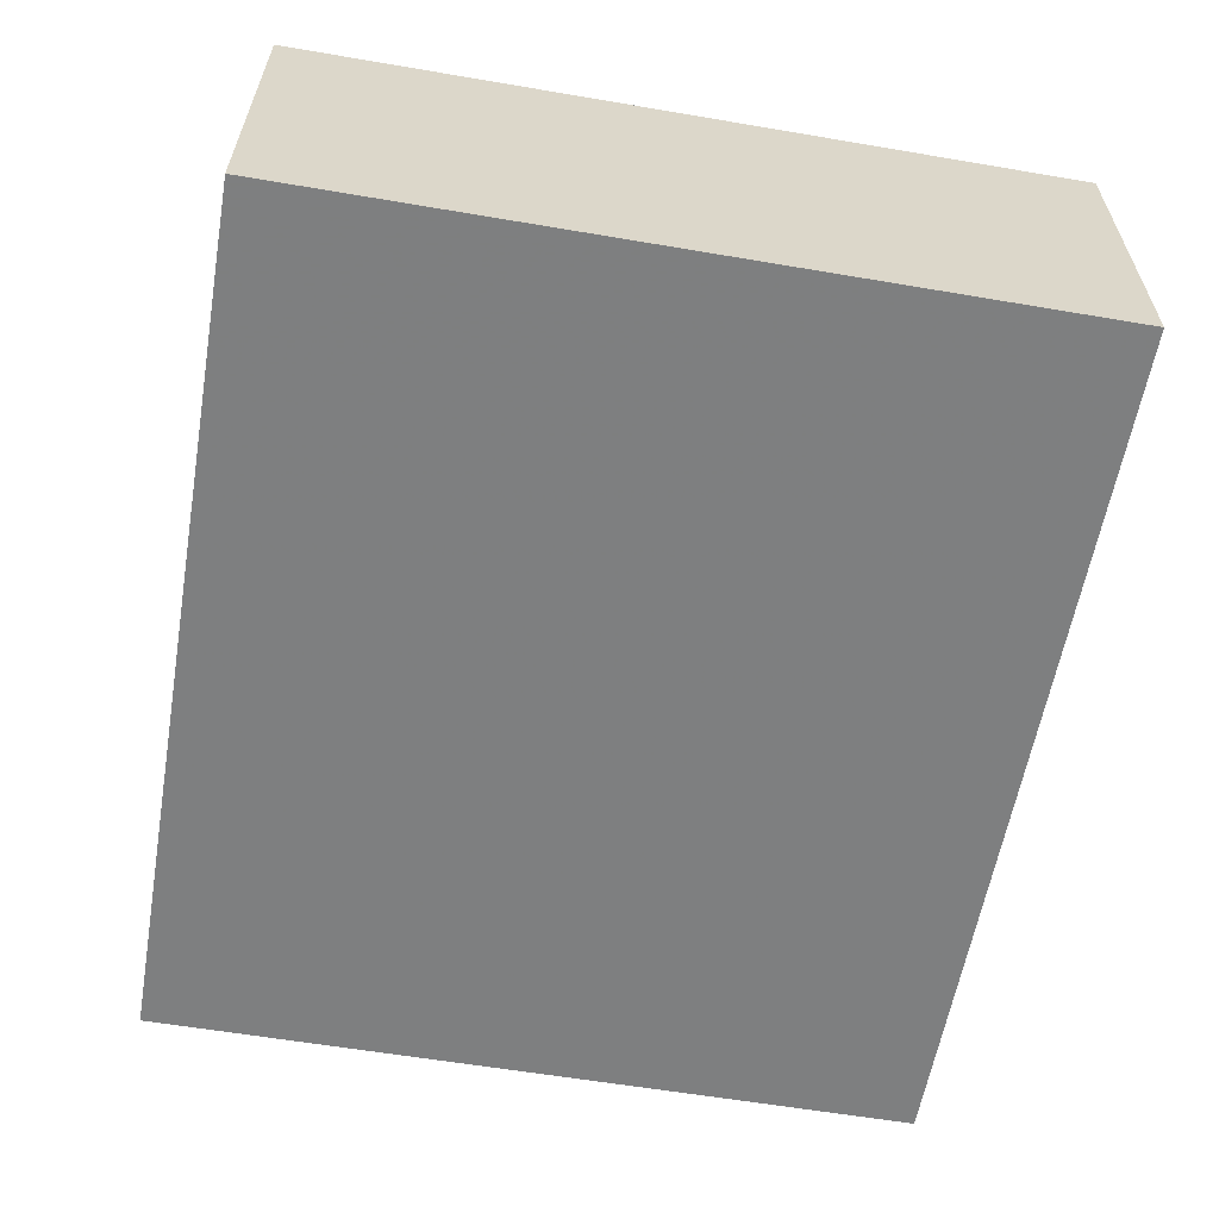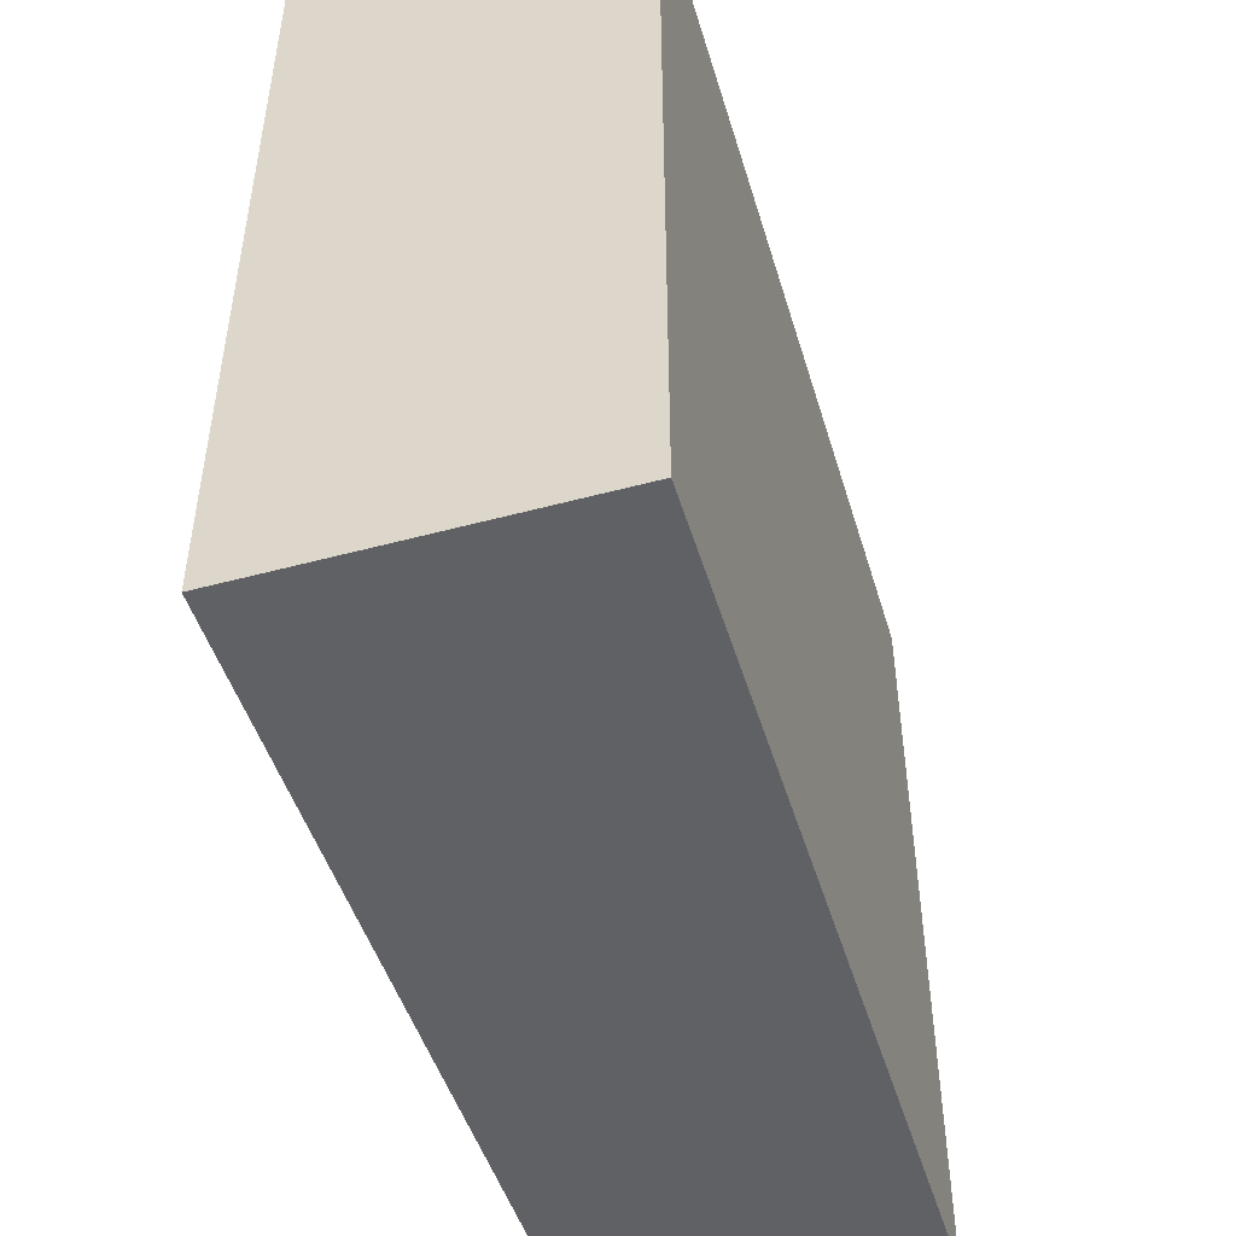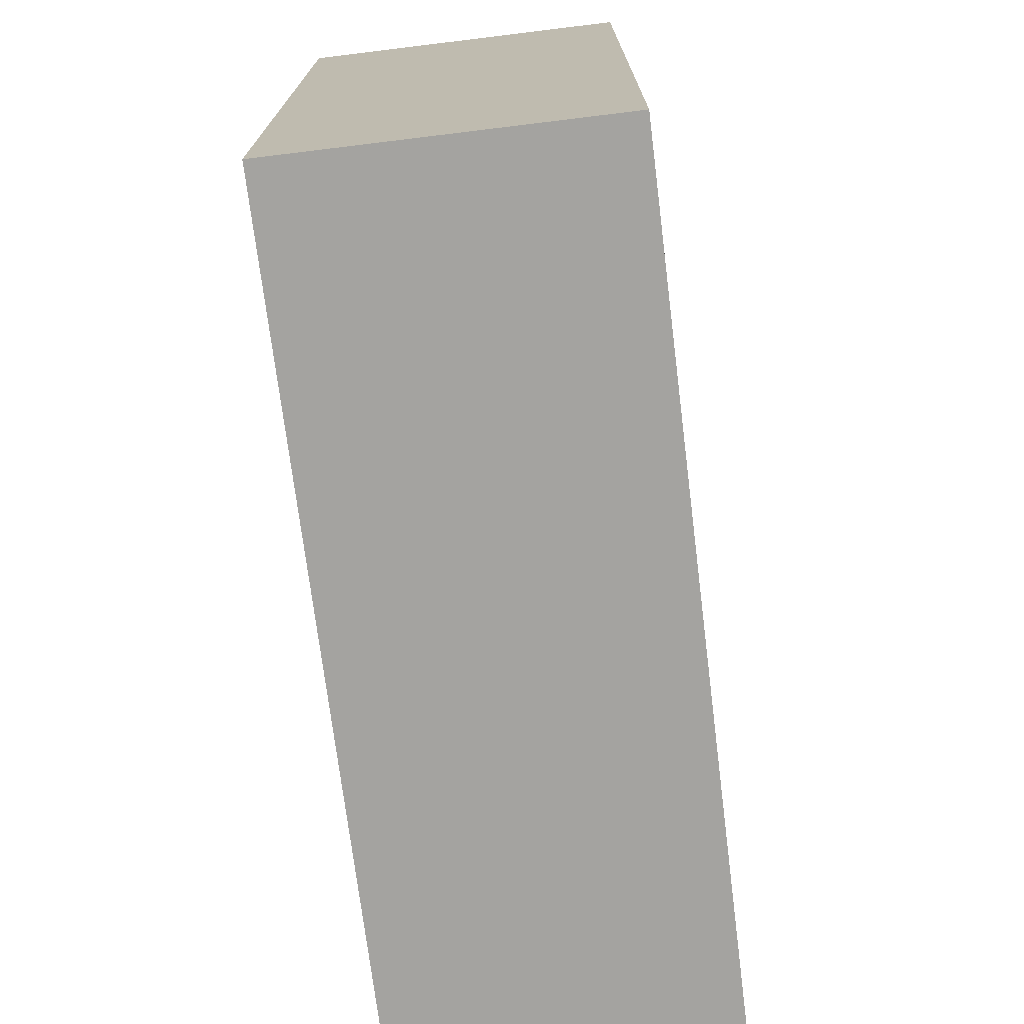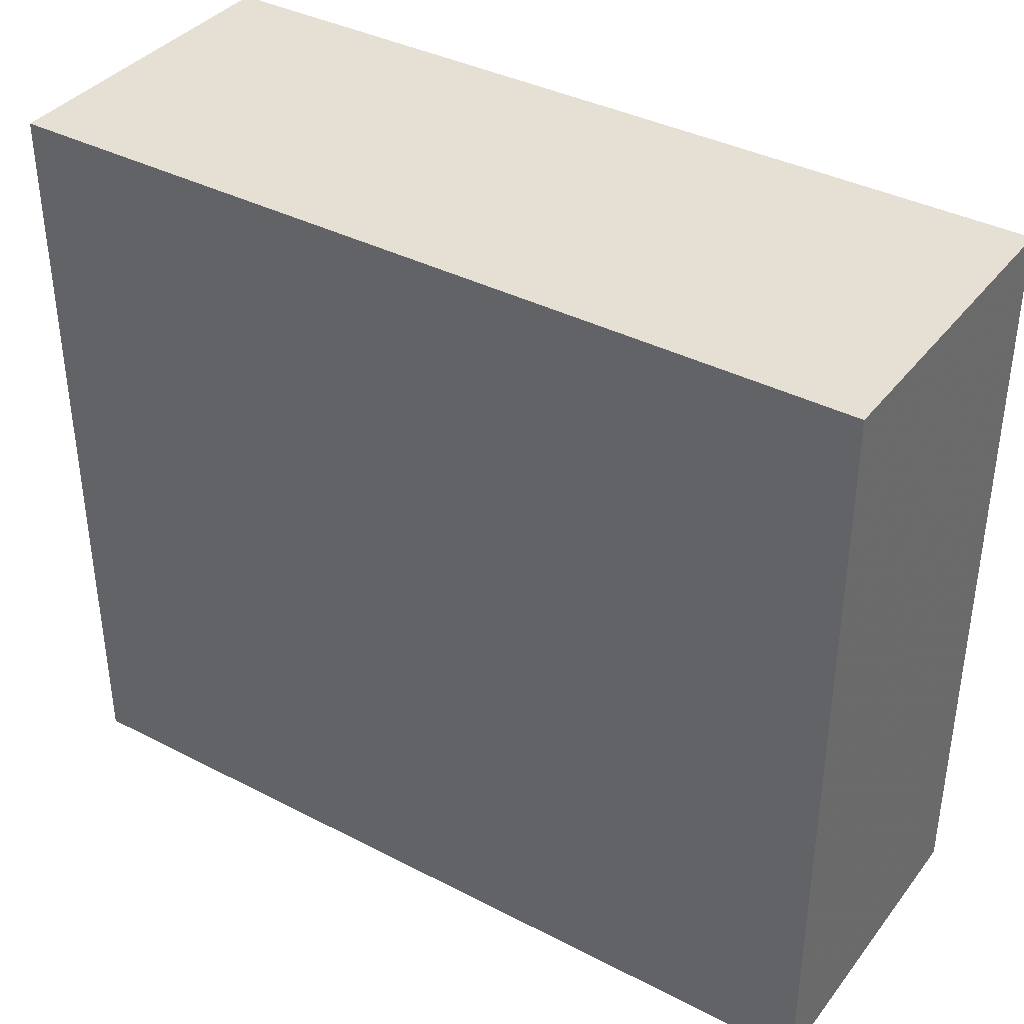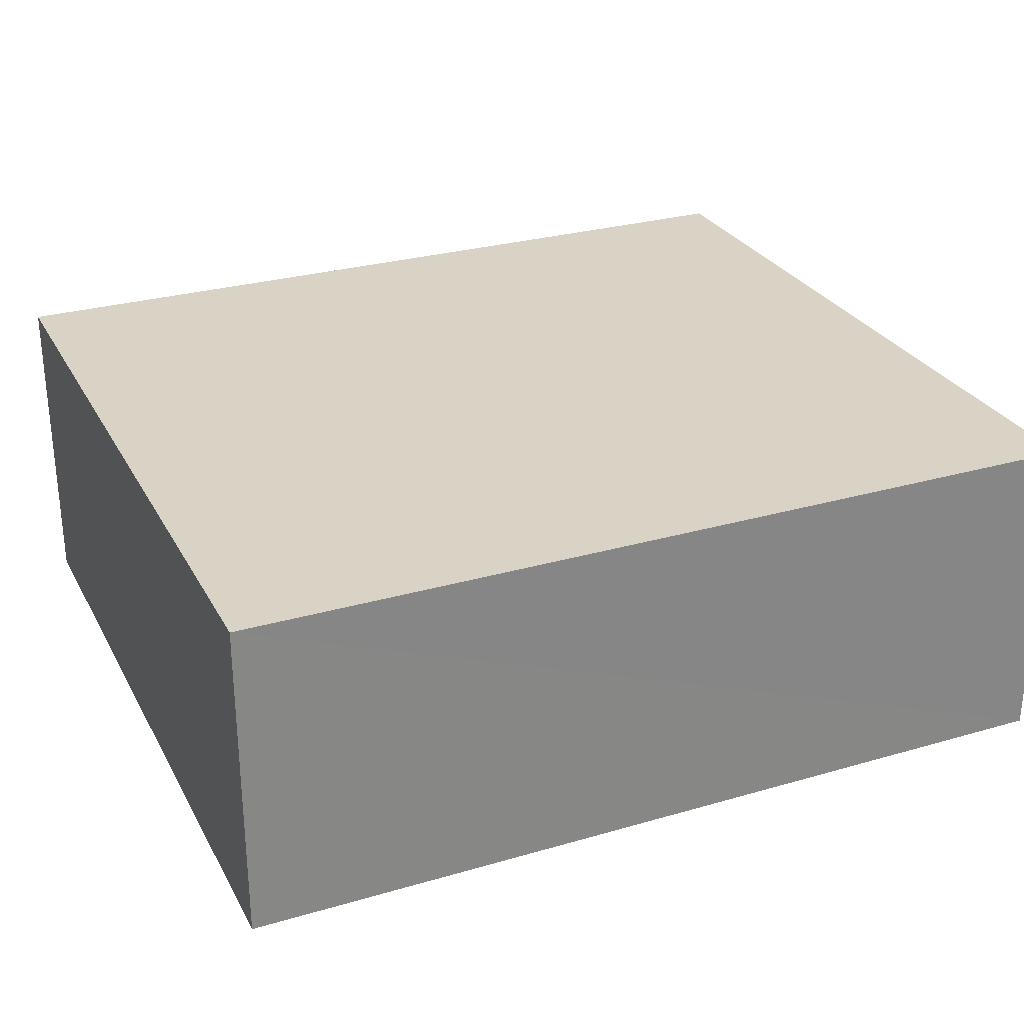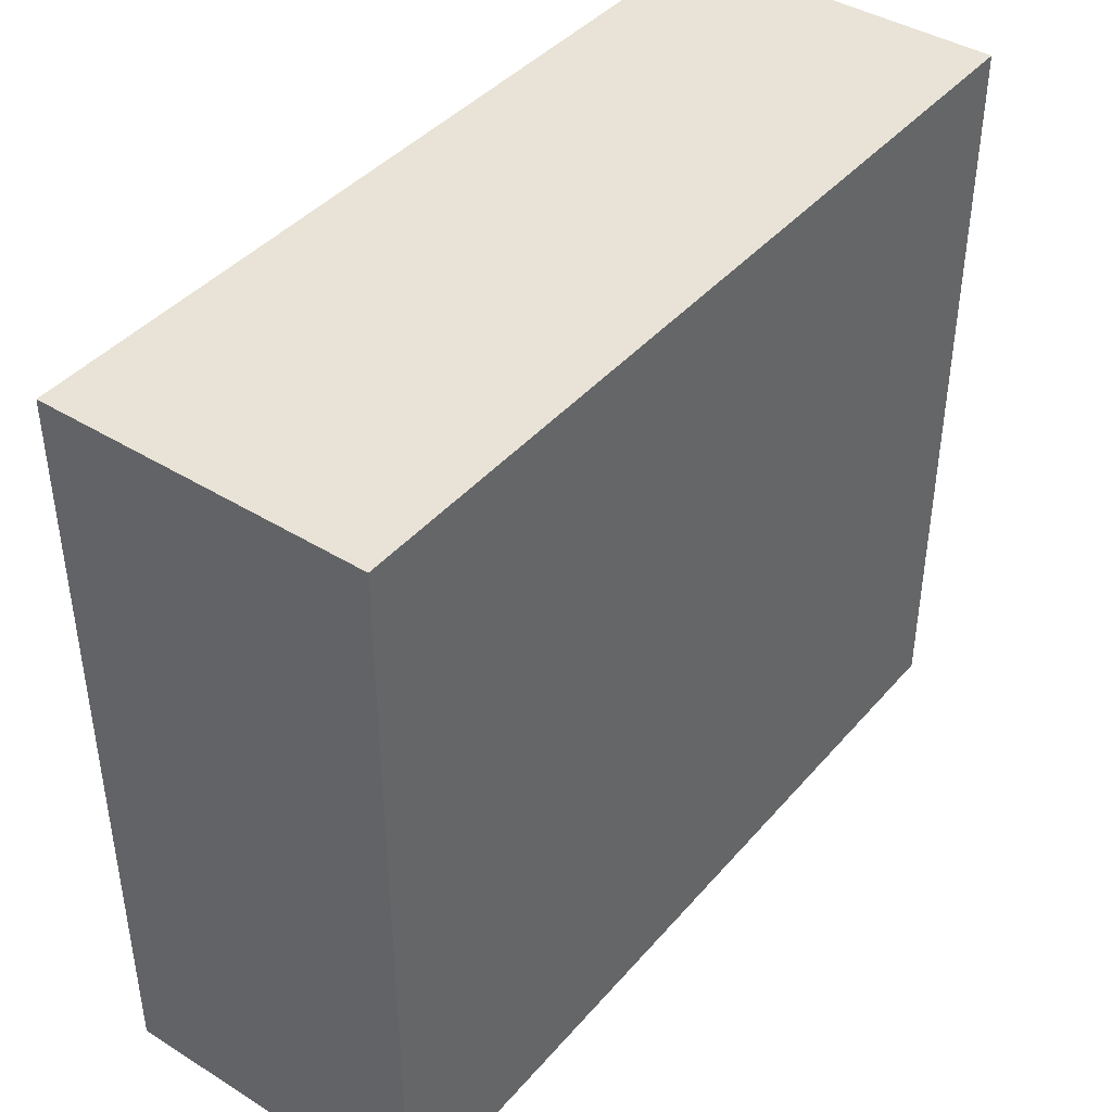
<metadata>
{"format":"obj","ext":"obj","renderer":"f3d","projection":"perspective","resolution":1024,"background":"white","views":[{"elev":-59.5,"azim":-99.9,"up":"+Y"},{"elev":-47.9,"azim":106.5,"up":"+Z"},{"elev":-72.9,"azim":-82.9,"up":"+Z"},{"elev":37.9,"azim":-146.7,"up":"+Z"},{"elev":28.2,"azim":156.3,"up":"+Y"},{"elev":41.7,"azim":-53.0,"up":"+Z"}]}
</metadata>
<code>
o 23083
v 2163 1881 8.465
v 2163 1881 8.465
v 2163 1881 8.535
v 2163 1882 8.465
v 2163 1882 8.465
v 2163 1882 8.465
v 2163 1881 8.465
v 2163 1881 8.535
v 2163 1881 8.535
v 2163 1882 8.535
v 2163 1881 8.535
v 2163 1882 8.465
v 2163 1882 8.535
v 2163 1882 8.465
v 2163 1882 8.535
v 2163 1882 8.535
v 2163 1881 8.465
v 2163 1882 8.465
v 2163 1881 8.535
v 2163 1882 8.535
v 2163 1882 8.535
v 2163 1881 8.465
v 2163 1882 8.465
v 2163 1882 8.535
v 2163 1881 8.535
v 2163 1881 8.535
v 2163 1882 8.535
v 2163 1881 8.535
v 2163 1881 8.465
f 1 2 3
f 1 4 5
f 6 2 7
f 8 9 7
f 10 7 11
f 12 13 14
f 14 15 16
f 17 15 18
f 19 20 21
f 22 23 20
f 24 25 26
f 27 28 29

</code>
